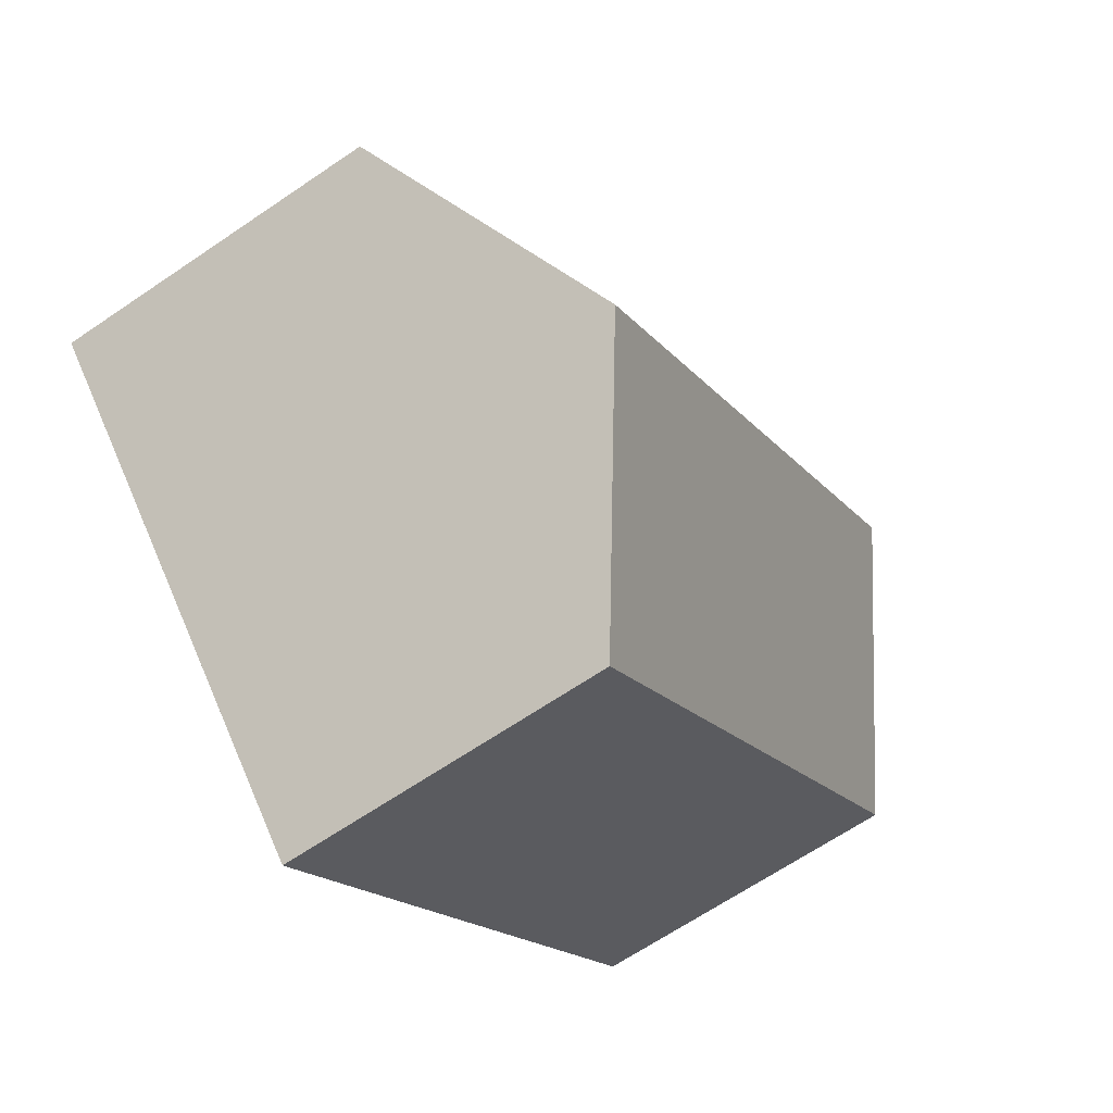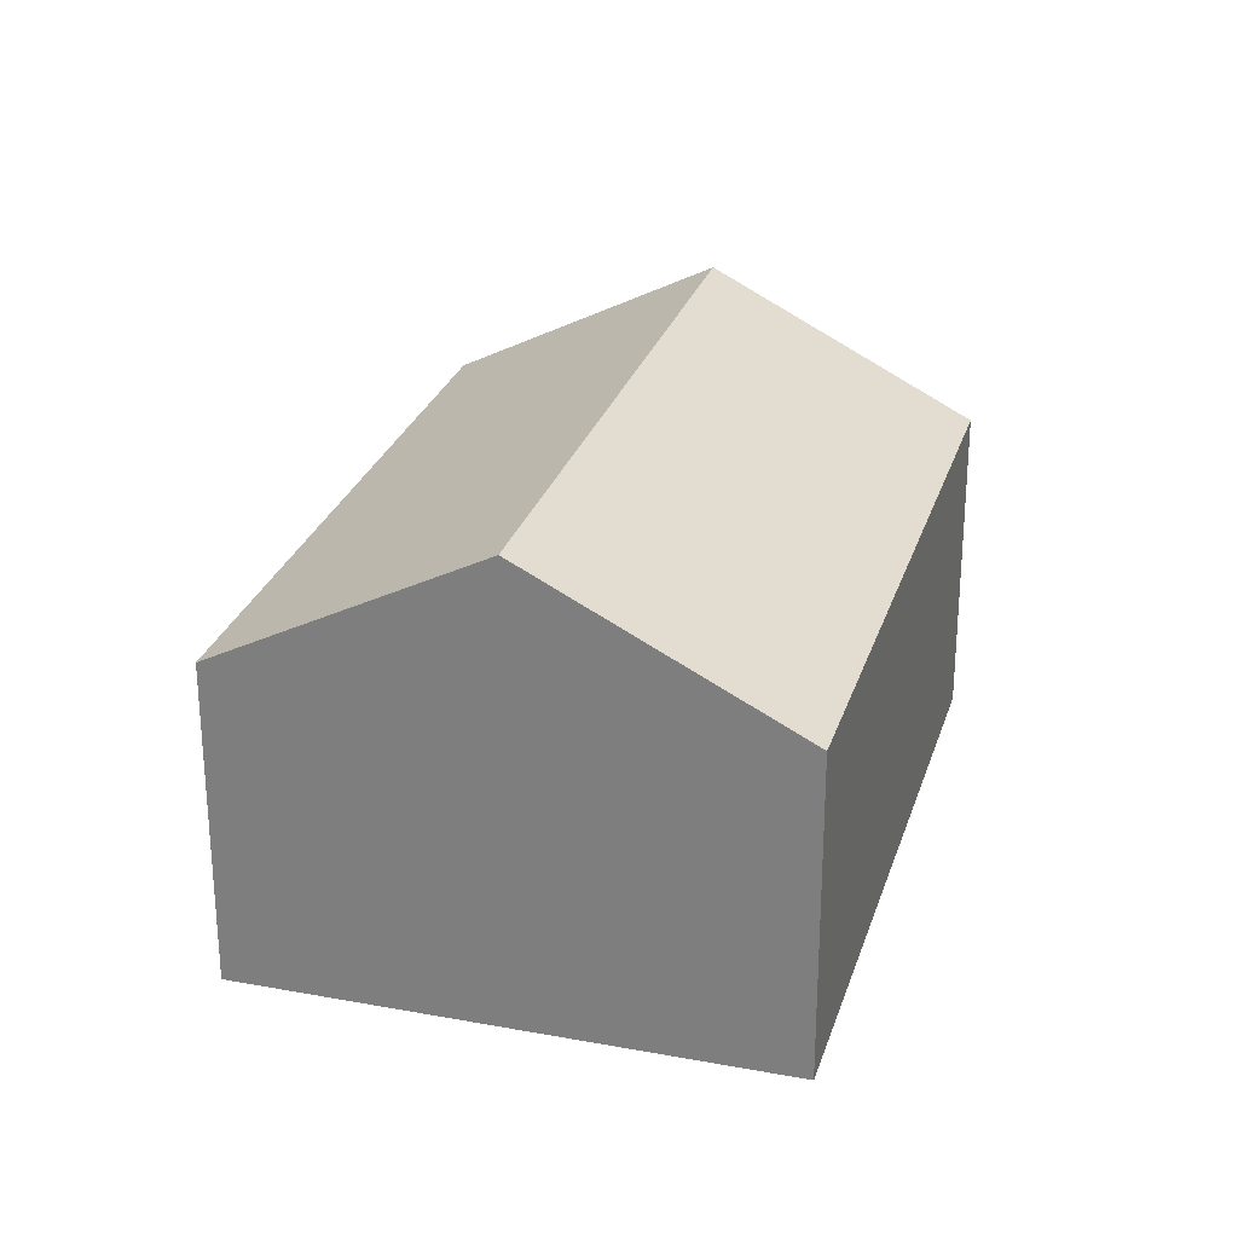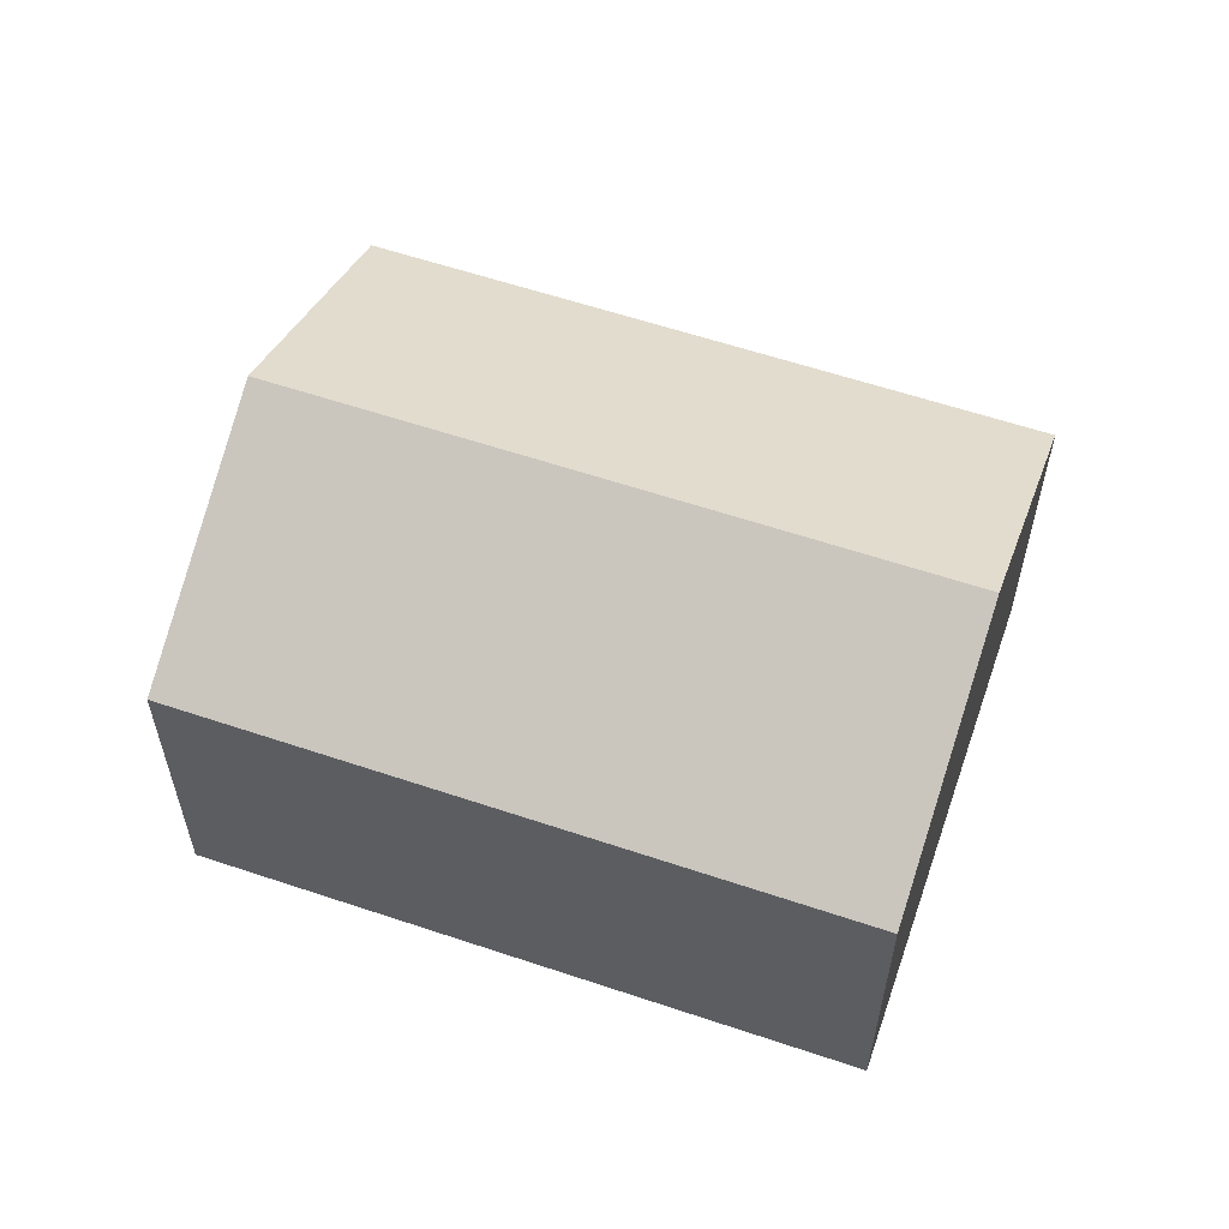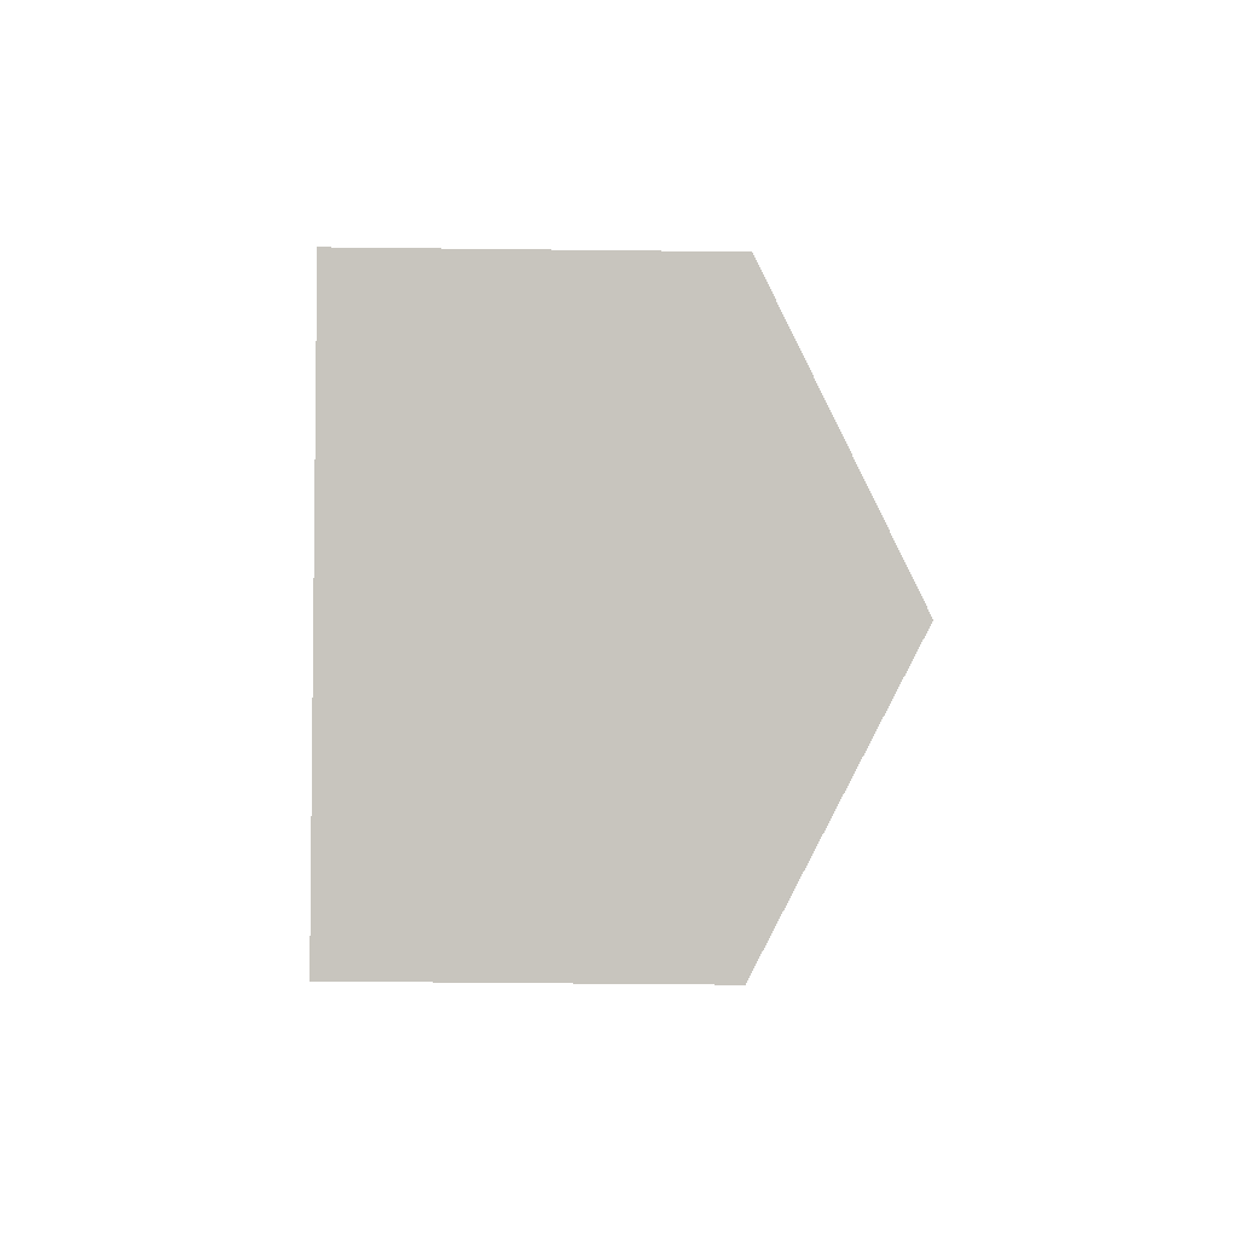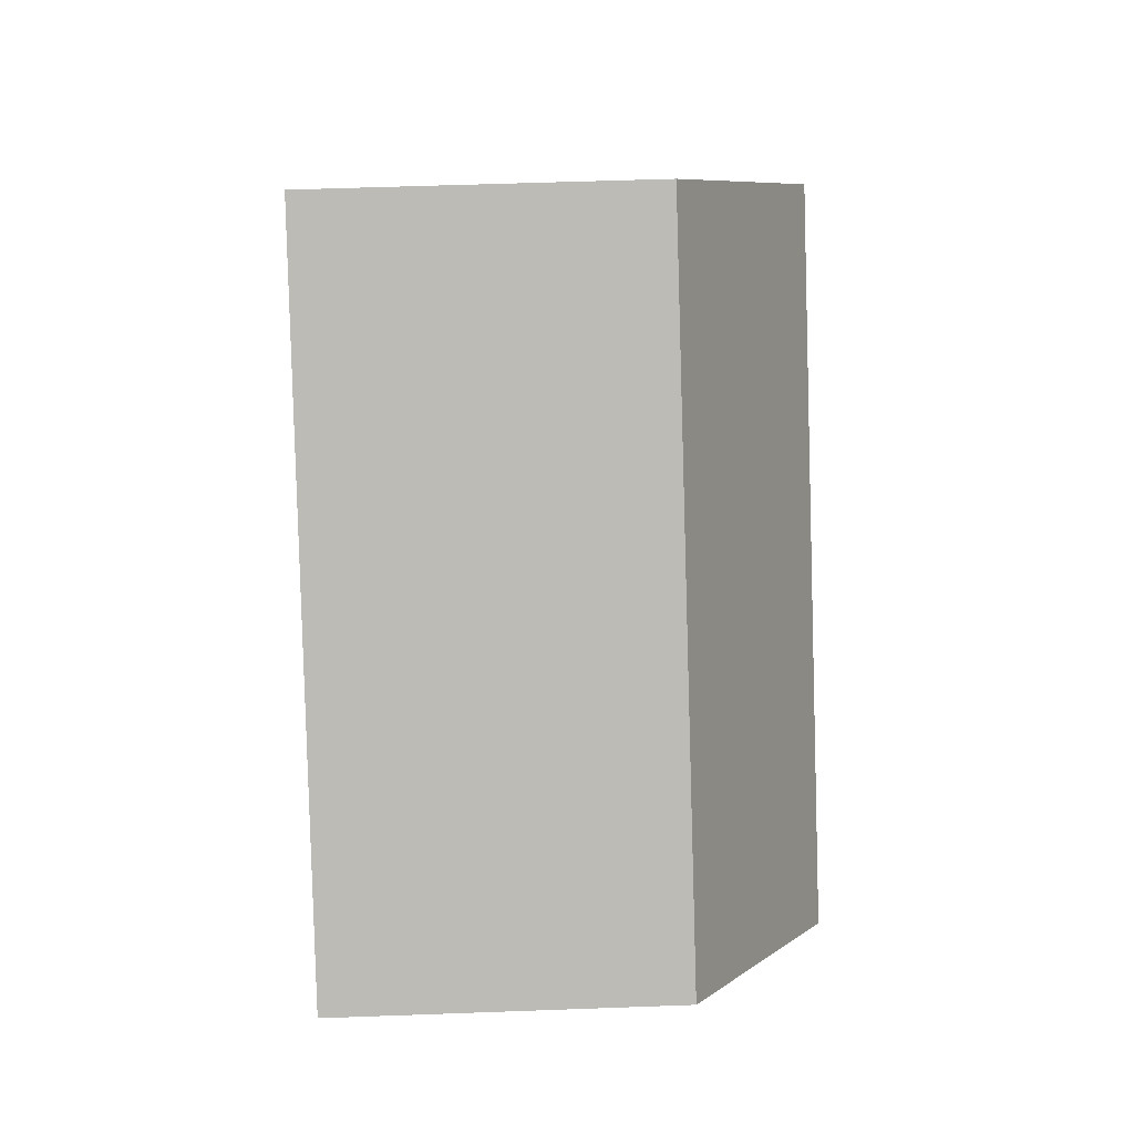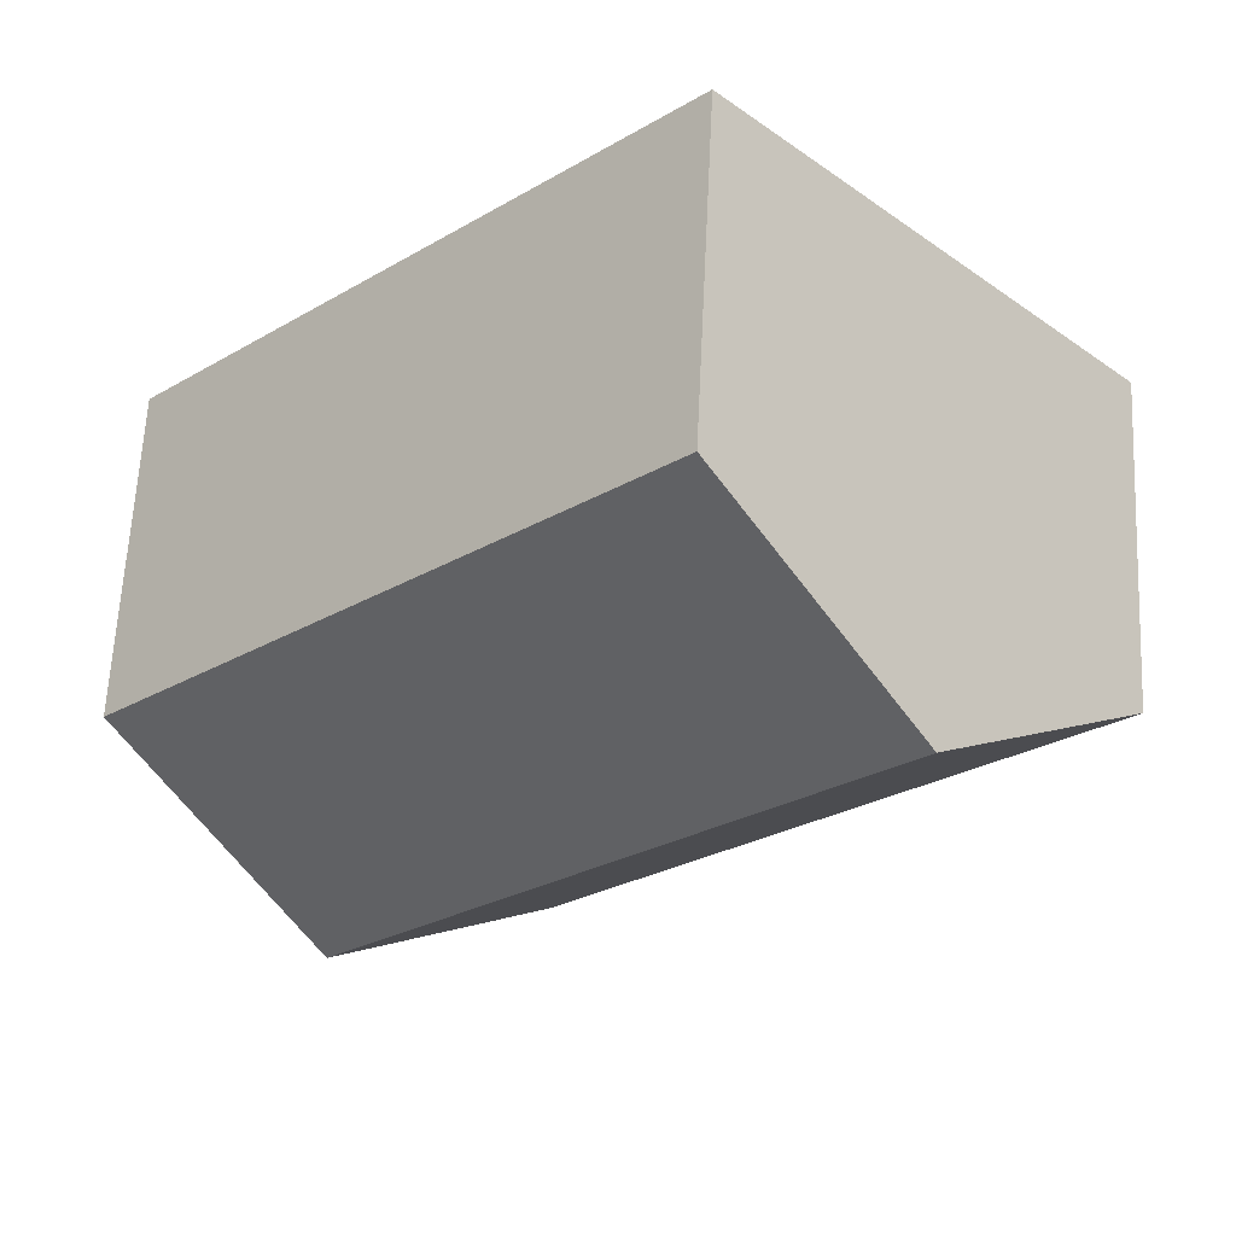
<metadata>
{"format":"obj","ext":"obj","renderer":"f3d","projection":"perspective","resolution":1024,"background":"white","views":[{"elev":-65.7,"azim":124.4,"up":"+Z"},{"elev":27.2,"azim":150.1,"up":"+Y"},{"elev":59.5,"azim":-116.8,"up":"+Y"},{"elev":-44.4,"azim":89.2,"up":"+Z"},{"elev":52.1,"azim":87.7,"up":"+Z"},{"elev":62.3,"azim":-177.2,"up":"+Z"}]}
</metadata>
<code>
v  1.69 4.101 1.74
v  7.848 2.878 -0.859
v  6.159 4.101 -2.599
v  3.379 2.878 3.48
v  4.469 2.878 -4.339
v  0 2.878 1.762e-16
v  4.469 2.657e-16 -4.339
v  0 0 0
v  1.69 -1.065e-16 1.74
v  3.379 -2.131e-16 3.48
v  7.848 5.26e-17 -0.859
v  6.159 1.591e-16 -2.599
g defaultobject
f 1 2 3
f 2 1 4
f 5 1 3
f 1 5 6
f 7 6 5
f 6 7 8
f 8 1 6
f 1 8 4
f 4 8 9
f 4 9 10
f 10 2 4
f 2 10 11
f 3 7 5
f 7 3 2
f 7 2 12
f 12 2 11
f 9 11 10
f 11 9 8
f 11 8 7
f 11 7 12

</code>
